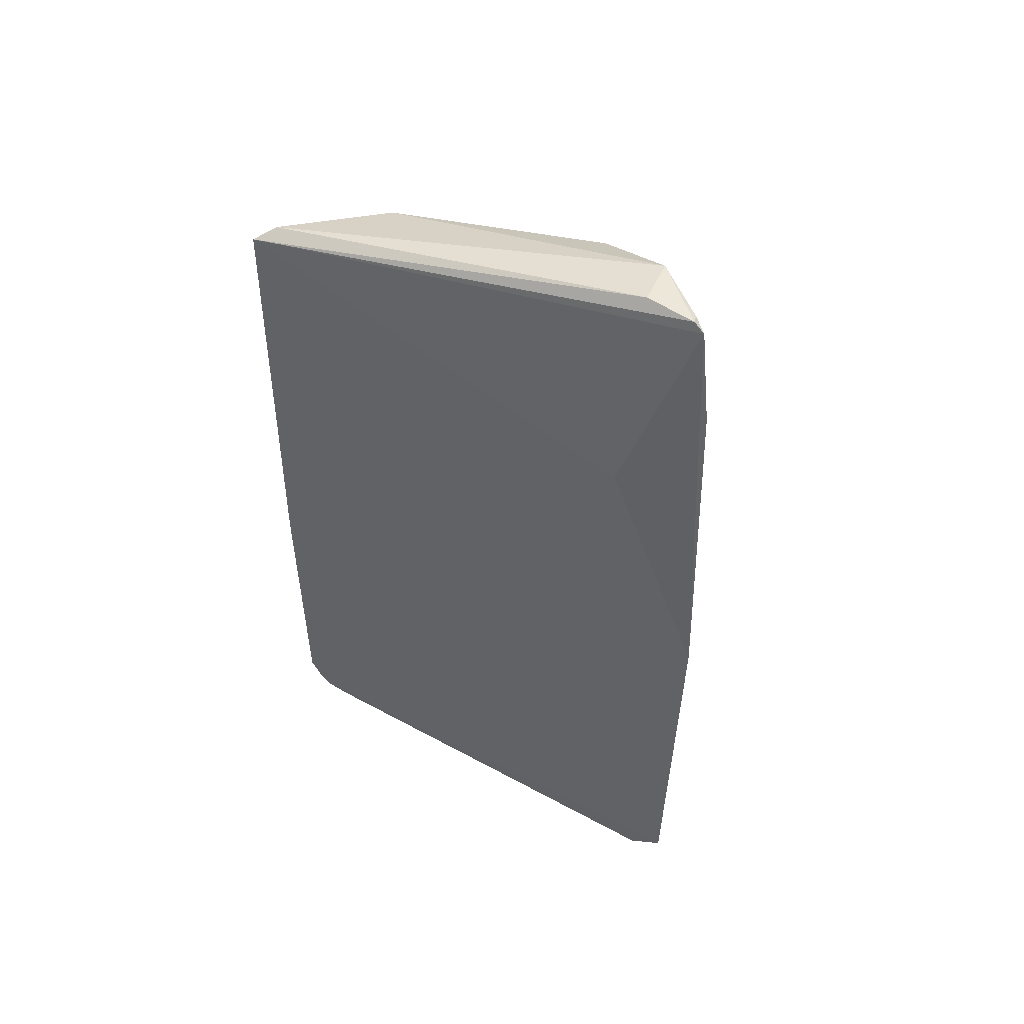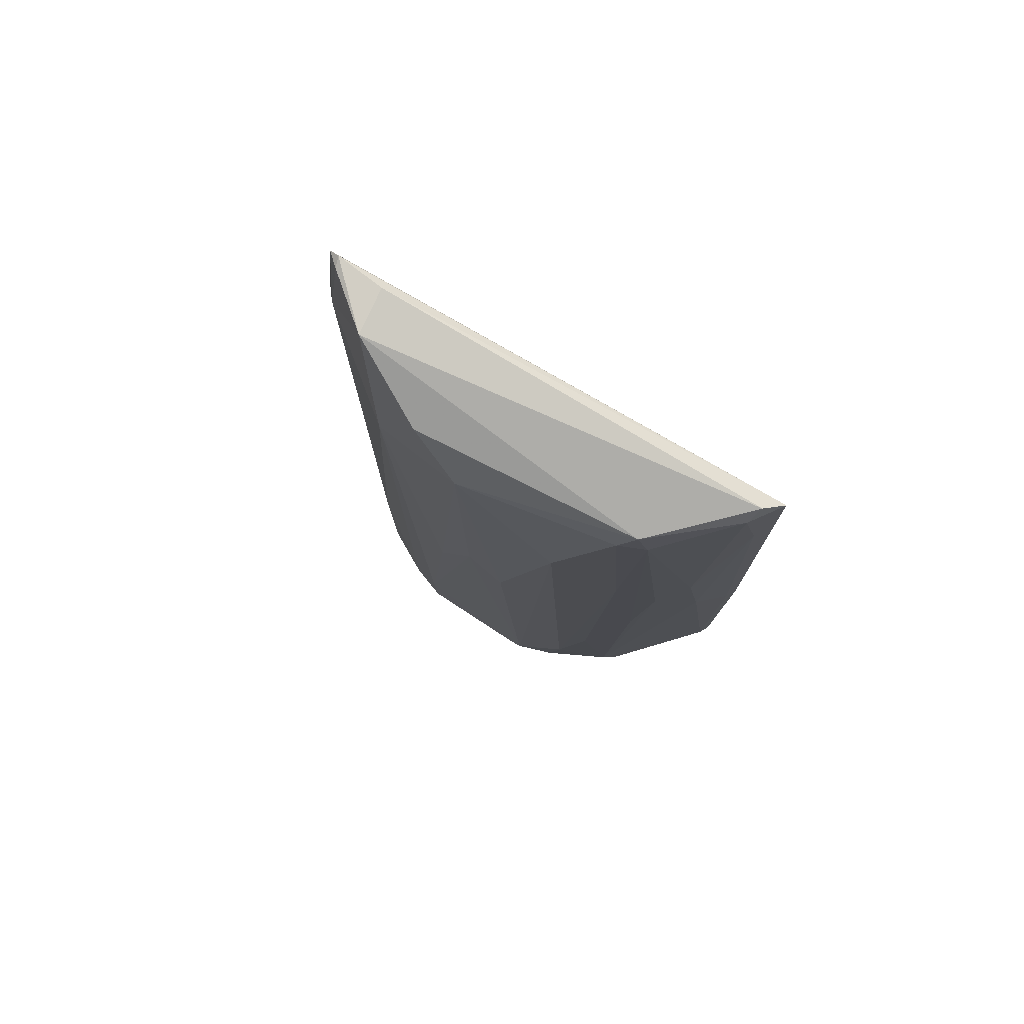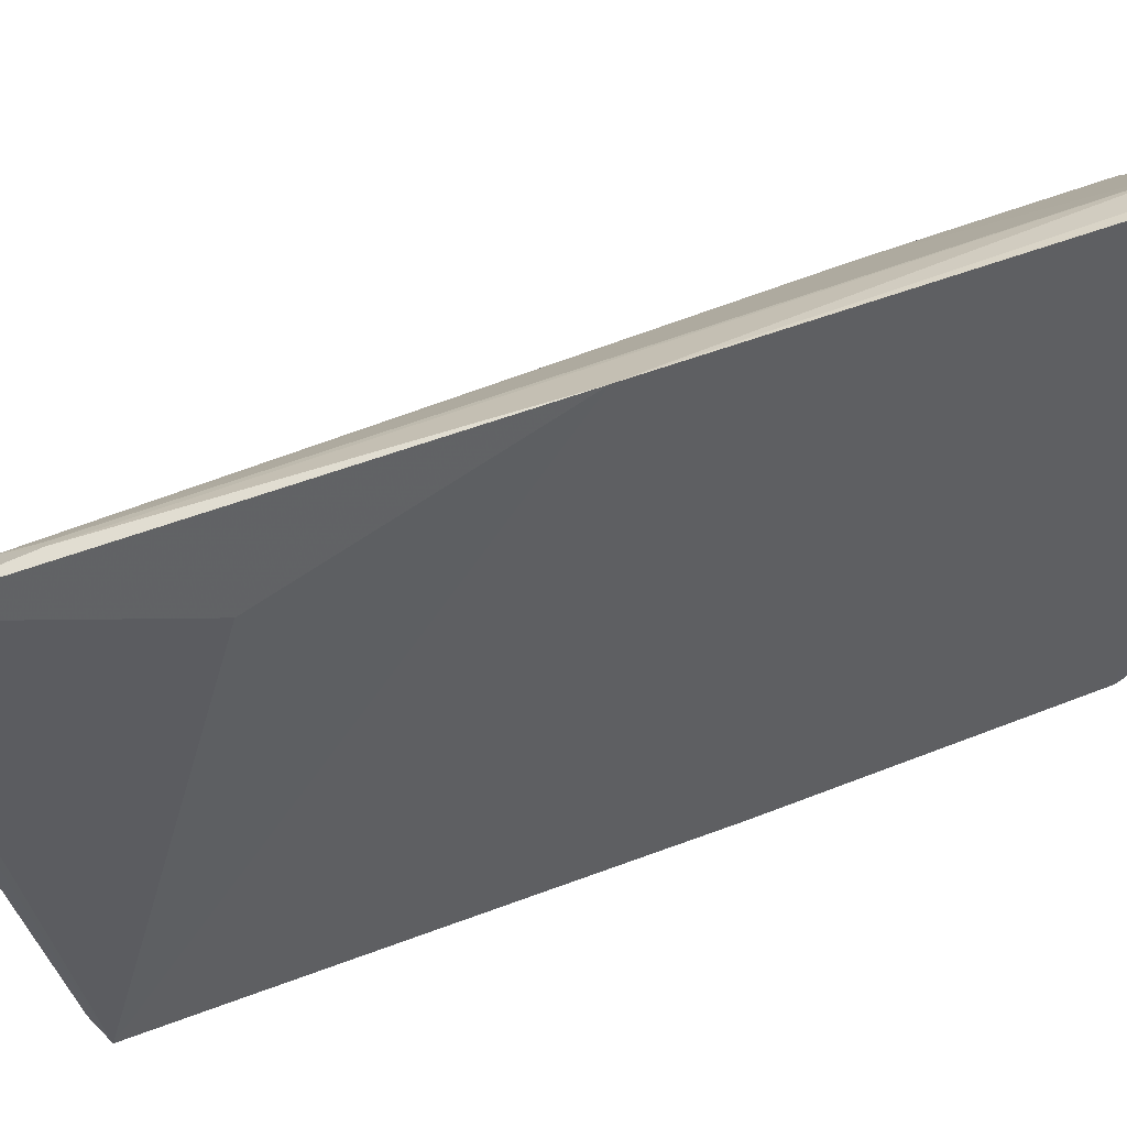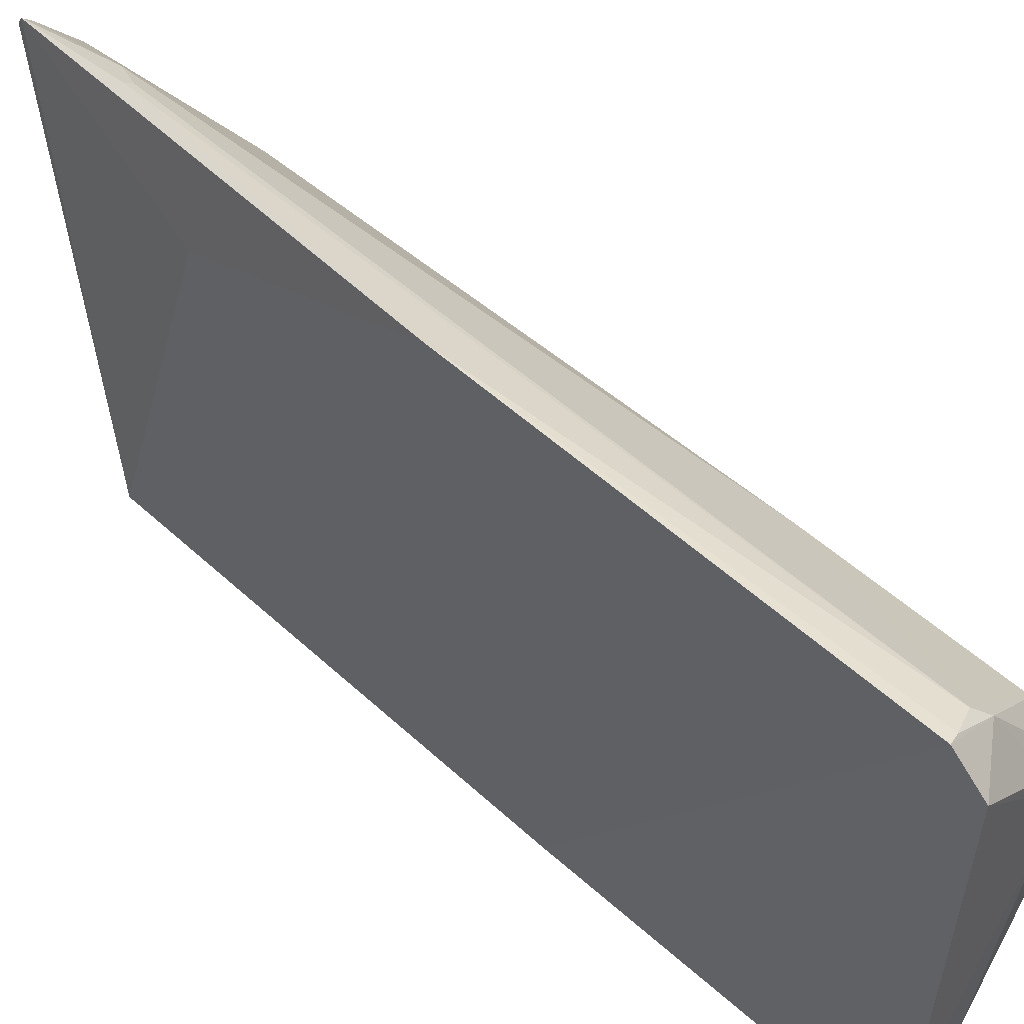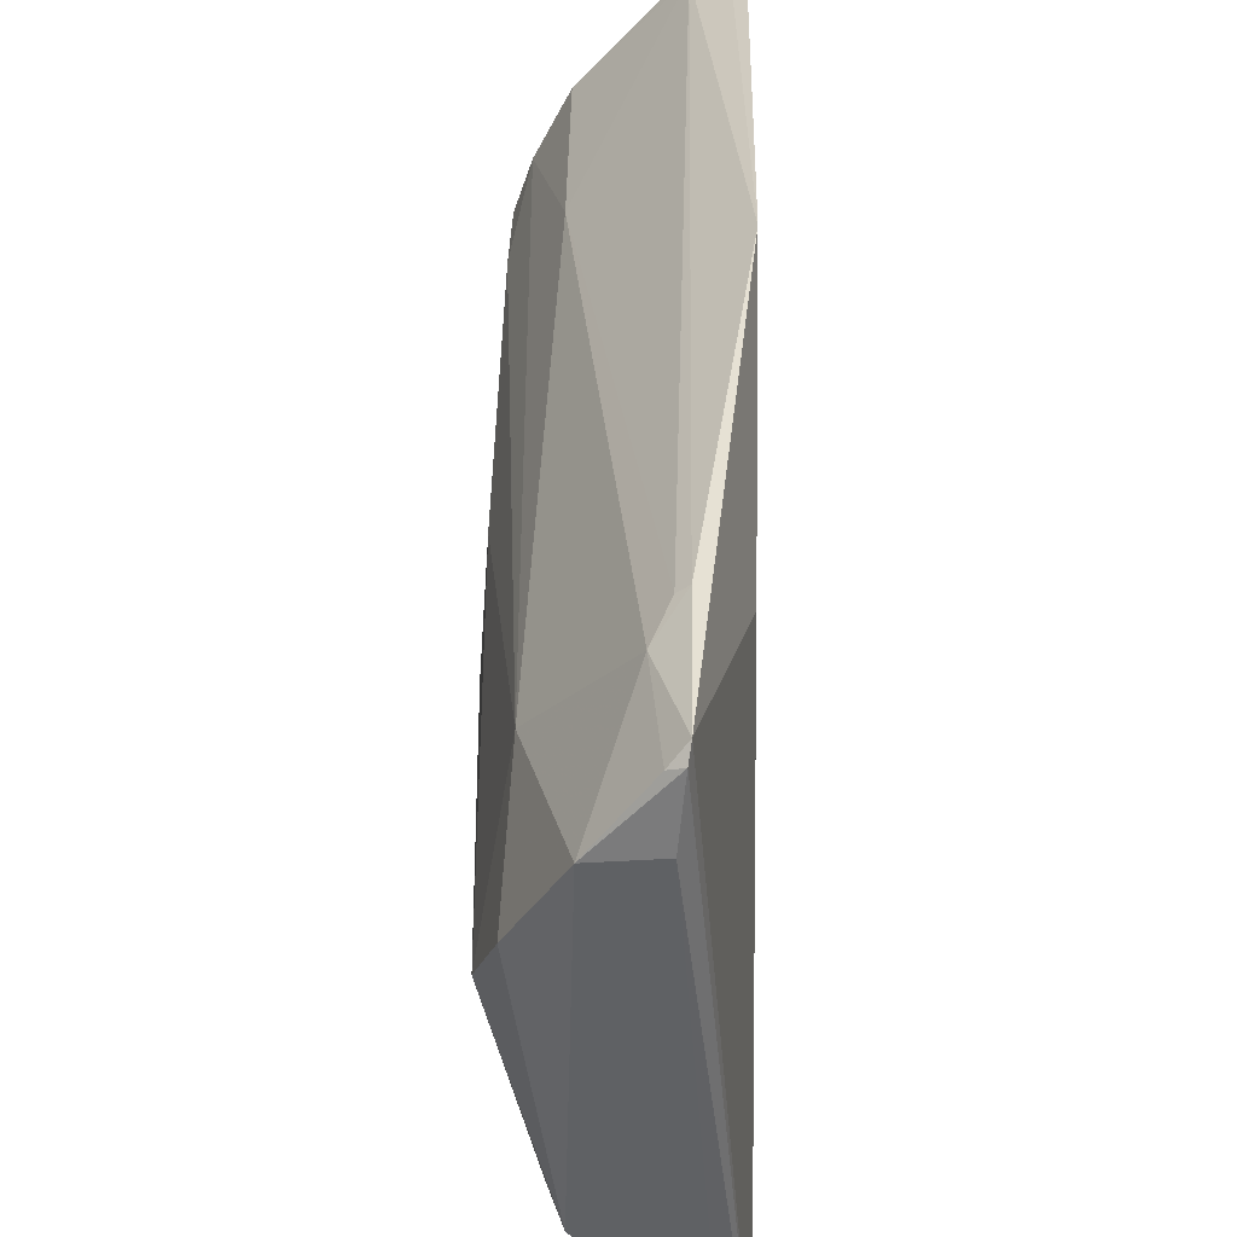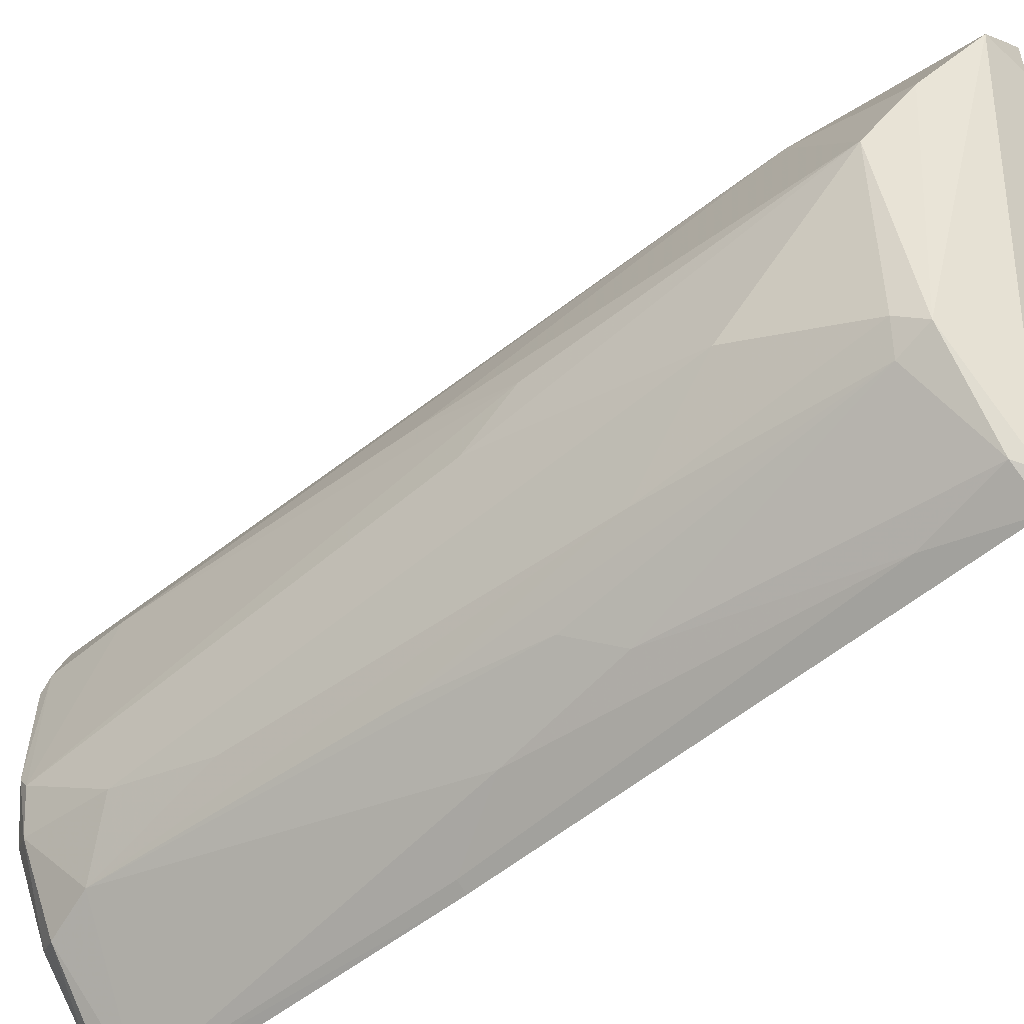
<metadata>
{"format":"obj","ext":"obj","renderer":"f3d","projection":"perspective","resolution":1024,"background":"white","views":[{"elev":52.4,"azim":120.1,"up":"+Z"},{"elev":78.2,"azim":-57.7,"up":"+Z"},{"elev":52.2,"azim":66.6,"up":"+Y"},{"elev":54.7,"azim":133.2,"up":"+Y"},{"elev":32.5,"azim":0.6,"up":"+Y"},{"elev":-54.7,"azim":-49.6,"up":"+Y"}]}
</metadata>
<code>
v -0.02879 0.03301 0.1466
v -0.02229 -0.04088 0.1325
v -0.02217 0.0416 0.07463
v -0.02221 0.03507 0.001244
v -0.047 -0.01021 0.008256
v -0.02187 -0.04234 0.008227
v -0.02283 0.02497 0.1125
v -0.04586 0.002607 0.1325
v -0.04028 0.02547 0.008166
v -0.0219 -0.04241 0.05678
v -0.02186 0.04083 0.006365
v -0.03093 -0.02795 0.001427
v -0.02847 0.03482 0.1453
v -0.03807 -0.02678 0.1275
v -0.0371 0.02405 0.1462
v -0.03762 0.01798 0.00132
v -0.04702 0.01097 0.0211
v -0.02204 -0.03845 0.002718
v -0.02781 0.03812 0.008291
v -0.038 -0.02863 0.00672
v -0.04472 -0.01422 0.1103
v -0.03191 -0.03507 0.08797
v -0.02956 0.02498 0.1467
v -0.03049 0.03241 0.146
v -0.03852 -0.02493 0.1326
v -0.03842 0.02354 0.003509
v -0.04287 -0.01443 0.003528
v -0.02254 -0.03475 0.001242
v -0.04666 0.008702 0.006631
v -0.04732 0.0003274 0.08574
v -0.04245 0.01919 0.1214
v -0.02369 0.04011 0.006808
v -0.02972 0.03592 0.1273
v -0.02779 -0.0374 0.005228
v -0.04247 -0.02257 0.03669
v -0.02567 -0.03929 0.119
v -0.03825 -0.02875 0.0612
v -0.02976 -0.03721 0.06789
v -0.02505 -0.0381 0.1342
v -0.04336 0.0111 0.1392
v -0.04028 -0.02251 0.129
v -0.03495 0.02409 0.001634
v -0.02987 0.03599 0.006655
v -0.03796 0.01371 0.001183
v -0.04462 -0.01635 0.00658
v -0.03644 -0.02697 0.003585
v -0.02789 -0.03559 0.003457
v -0.04464 0.01716 0.008212
v -0.04683 0.01082 0.008501
v -0.0431 0.01318 0.003467
v -0.04693 -0.00801 0.006784
v -0.04708 0.006732 0.07015
v -0.04711 -0.005847 0.07681
v -0.02841 0.03692 0.1276
v -0.04029 0.02555 0.03891
v -0.03181 0.03378 0.1321
v -0.02201 -0.04039 0.00449
v -0.0447 -0.01845 0.02107
v -0.02763 -0.03728 0.1322
v -0.036 -0.03102 0.08125
v -0.04027 -0.02689 0.0144
v -0.04026 -0.02476 0.09467
v -0.02363 -0.04146 0.008459
v -0.02363 -0.04148 0.05678
f 7 2 3
f 10 3 2
f 11 10 6
f 11 3 10
f 13 1 2
f 13 2 7
f 13 7 3
f 18 11 6
f 18 4 11
f 23 2 1
f 23 1 15
f 24 15 1
f 24 1 13
f 28 4 18
f 30 17 5
f 32 19 3
f 32 3 11
f 36 10 2
f 38 36 22
f 39 23 15
f 39 2 23
f 39 15 25
f 40 25 15
f 40 8 25
f 40 31 8
f 40 15 31
f 41 14 25
f 41 25 8
f 41 8 21
f 42 4 16
f 42 16 26
f 43 26 9
f 43 9 19
f 43 19 32
f 43 42 26
f 43 4 42
f 43 32 11
f 43 11 4
f 44 12 27
f 44 28 12
f 44 16 4
f 44 4 28
f 46 27 12
f 46 45 27
f 46 20 45
f 47 28 18
f 47 12 28
f 47 46 12
f 47 34 20
f 47 20 46
f 48 9 26
f 48 17 31
f 49 5 17
f 49 48 29
f 49 17 48
f 50 26 16
f 50 16 44
f 50 44 27
f 50 48 26
f 50 29 48
f 51 49 29
f 51 5 49
f 51 45 5
f 51 27 45
f 51 50 27
f 51 29 50
f 52 30 8
f 52 17 30
f 52 31 17
f 52 8 31
f 53 21 8
f 53 8 30
f 53 30 5
f 53 5 21
f 54 13 3
f 54 3 19
f 54 19 33
f 55 33 19
f 55 19 9
f 55 48 31
f 55 9 48
f 56 24 13
f 56 54 33
f 56 13 54
f 56 15 24
f 56 31 15
f 56 55 31
f 56 33 55
f 57 18 6
f 57 47 18
f 57 34 47
f 58 21 5
f 58 5 45
f 59 36 2
f 59 14 22
f 59 22 36
f 59 2 39
f 59 39 25
f 59 25 14
f 60 22 14
f 60 14 37
f 61 60 37
f 61 38 22
f 61 22 60
f 61 35 58
f 61 58 45
f 61 45 20
f 62 37 14
f 62 61 37
f 62 35 61
f 62 14 41
f 62 41 21
f 62 58 35
f 62 21 58
f 63 6 10
f 63 57 6
f 63 34 57
f 63 38 61
f 63 61 20
f 63 20 34
f 64 10 36
f 64 36 38
f 64 63 10
f 64 38 63

</code>
